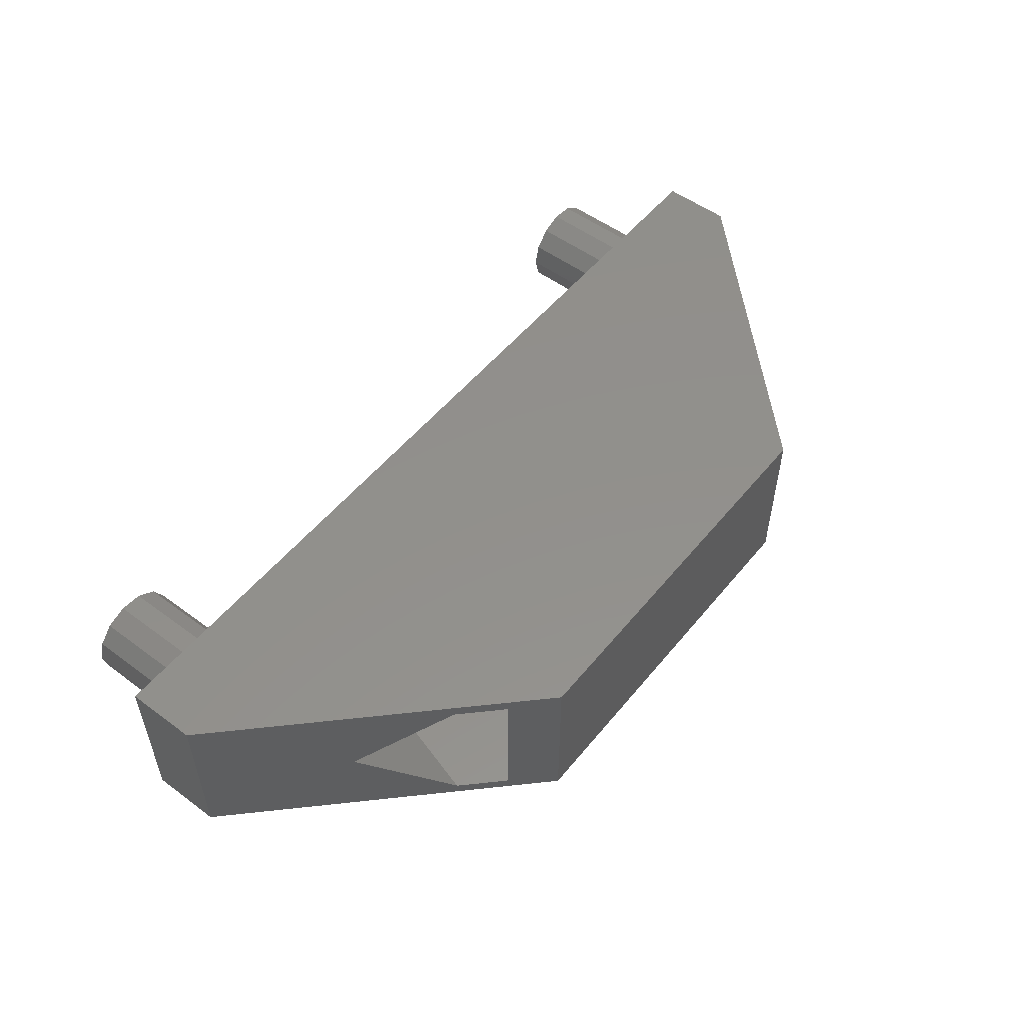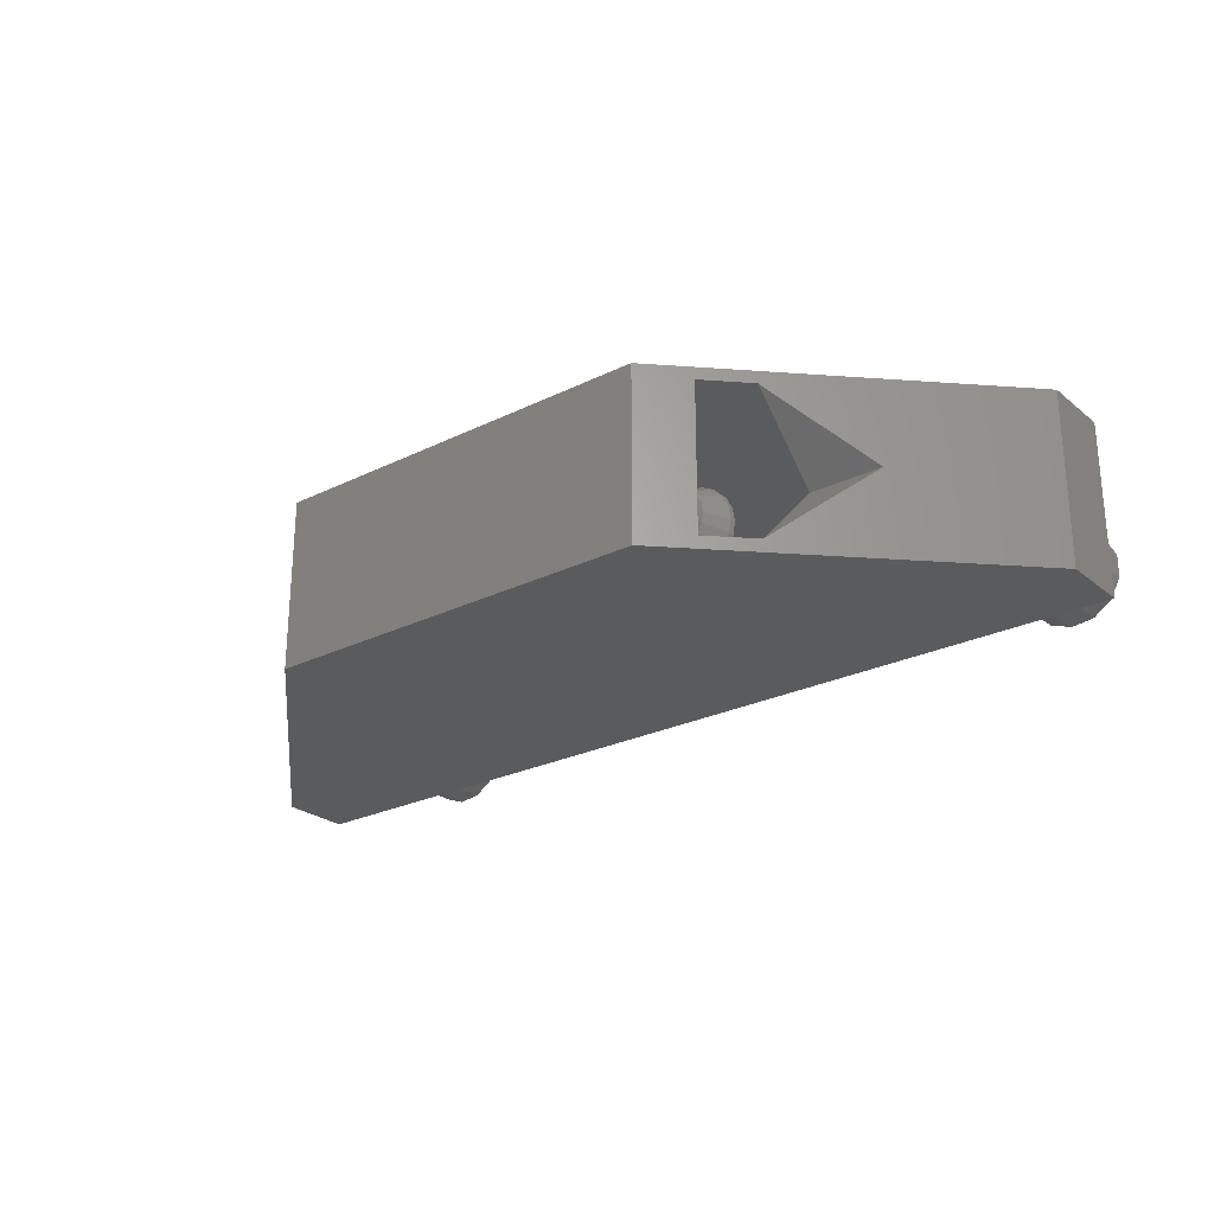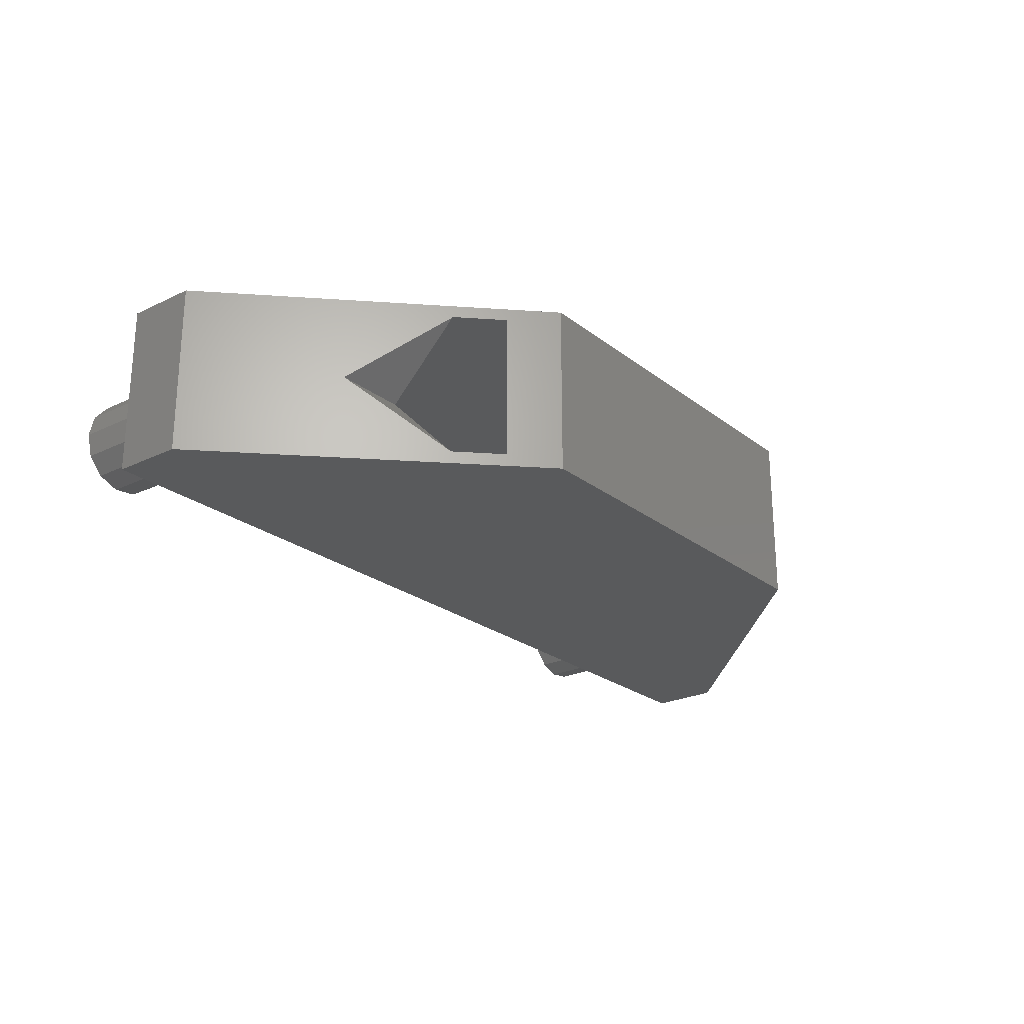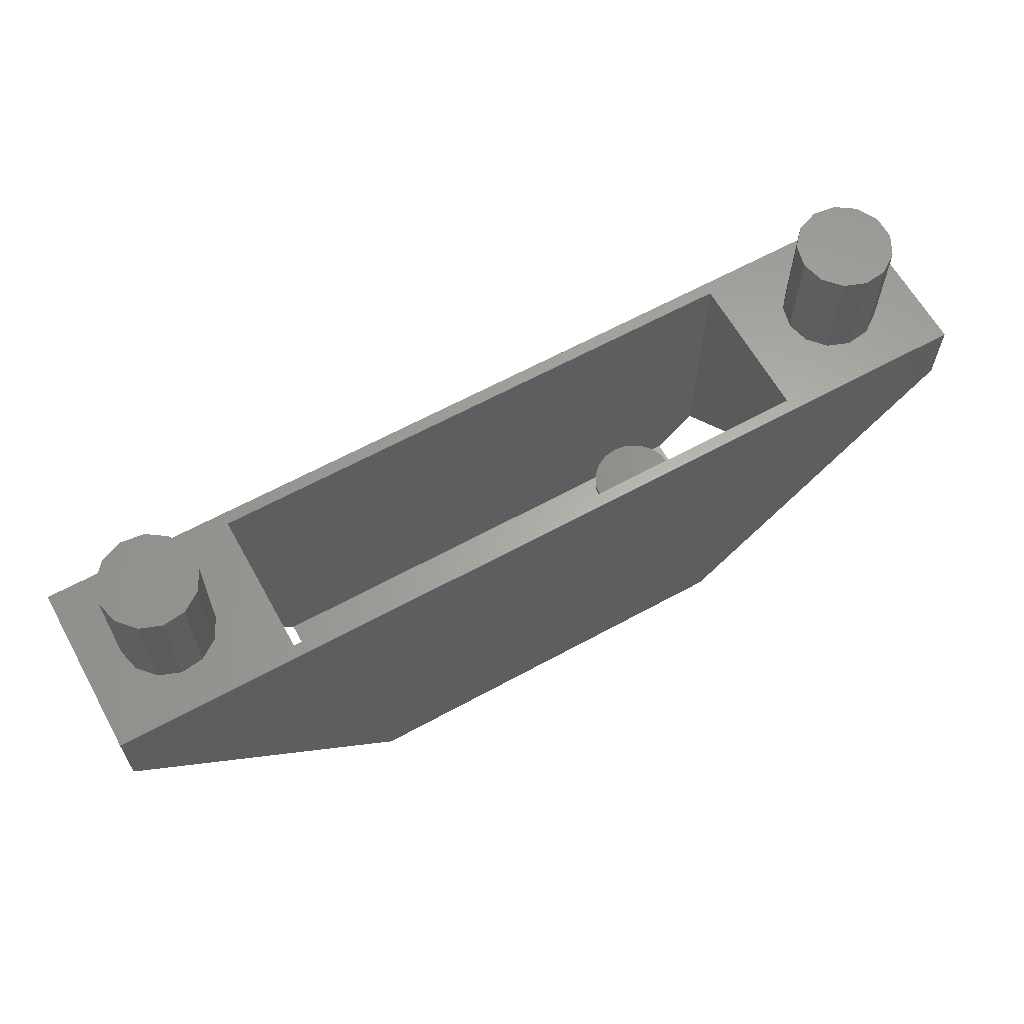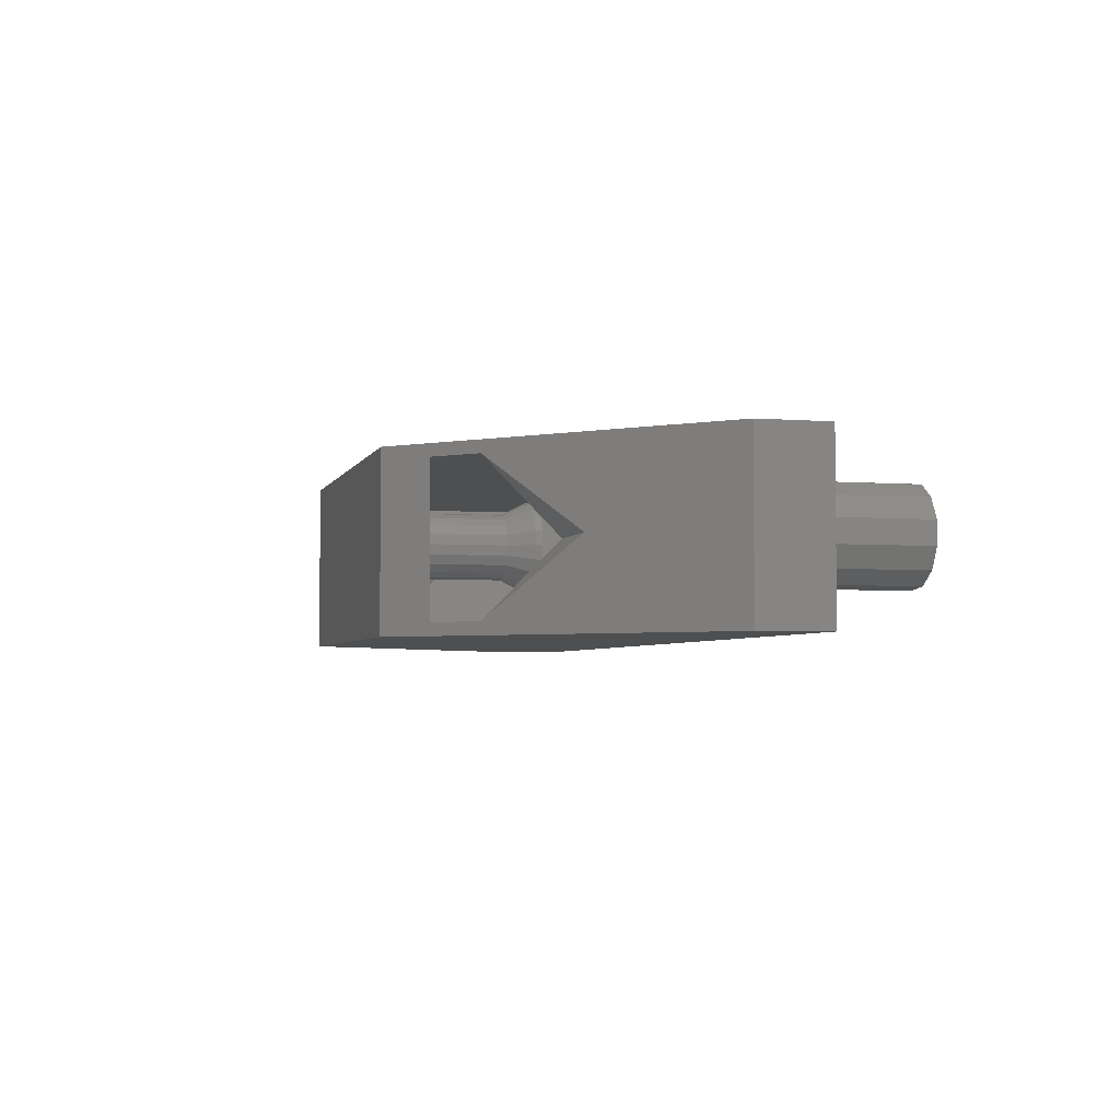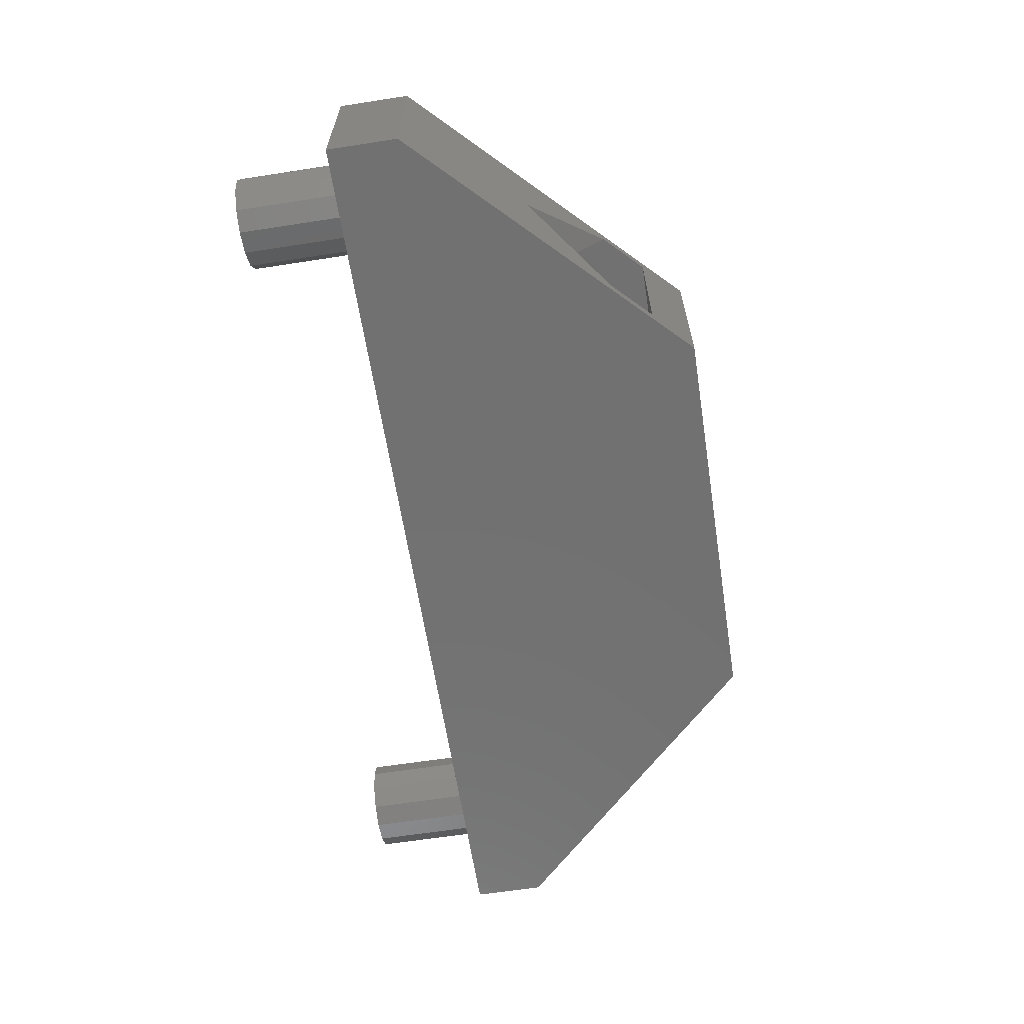
<metadata>
{"format":"stl","ext":"stl","renderer":"f3d","projection":"perspective","resolution":1024,"background":"white","views":[{"elev":53.1,"azim":128.3,"up":"+Y"},{"elev":-25.4,"azim":-141.7,"up":"+Y"},{"elev":-24.1,"azim":128.4,"up":"+Y"},{"elev":63.0,"azim":151.0,"up":"+Z"},{"elev":-3.8,"azim":-104.8,"up":"+Y"},{"elev":-63.2,"azim":98.9,"up":"+Y"}]}
</metadata>
<code>
# stl→obj: 165 verts, 334 faces
v 75 0 27
v 75 14 21.21
v 75 14 27
v 75 0 21.21
v 71.85 7 27
v 71.41 8.789 27
v 70.19 10.17 27
v 68.46 10.82 27
v 60 13 27
v 64.26 7.921 27
v 64.26 6.079 27
v 65.12 9.553 27
v 66.63 10.6 27
v 15 13 27
v 10.85 7 27
v 15 1 27
v 10.41 8.789 27
v 9.187 10.17 27
v 7.464 10.82 27
v 0 14 27
v 3.262 7.921 27
v 3.262 6.079 27
v 4.118 9.553 27
v 5.635 10.6 27
v 71.41 5.211 27
v 70.19 3.832 27
v 68.46 3.178 27
v 60 1 27
v 66.63 3.4 27
v 65.12 4.447 27
v 10.41 5.211 27
v 9.187 3.832 27
v 7.464 3.178 27
v 0 0 27
v 5.635 3.4 27
v 4.118 4.447 27
v 21.21 0 0
v 53.79 14 0
v 53.79 0 0
v 21.21 14 0
v 0 0 21.21
v 0 14 21.21
v 10.41 8.789 35.9
v 9.187 10.17 35.9
v 10.85 7 35.9
v 10.41 5.211 35.9
v 9.187 3.832 35.9
v 7.464 10.82 35.9
v 7.464 3.178 35.9
v 5.635 10.6 35.9
v 5.635 3.4 35.9
v 4.118 9.553 35.9
v 4.118 4.447 35.9
v 3.262 7.921 35.9
v 3.262 6.079 35.9
v 71.41 8.789 35.9
v 70.19 10.17 35.9
v 71.85 7 35.9
v 71.41 5.211 35.9
v 70.19 3.832 35.9
v 68.46 10.82 35.9
v 68.46 3.178 35.9
v 66.63 10.6 35.9
v 66.63 3.4 35.9
v 65.12 9.553 35.9
v 65.12 4.447 35.9
v 64.26 7.921 35.9
v 64.26 6.079 35.9
v 60 7 12.18
v 60 13 6.213
v 60 12.96 6.213
v 60 1 6.213
v 60 1.038 6.213
v 56.89 13 3.1
v 27.5 7 3.1
v 56.89 1 3.1
v 27.38 7.773 3.1
v 27.02 8.469 3.1
v 26.47 9.023 3.1
v 25.77 9.378 3.1
v 18.11 13 3.1
v 22.62 7.773 3.1
v 22.5 7 3.1
v 22.98 8.469 3.1
v 23.53 9.023 3.1
v 24.23 9.378 3.1
v 25 9.5 3.1
v 27.38 6.227 3.1
v 27.02 5.531 3.1
v 26.47 4.977 3.1
v 25.77 4.622 3.1
v 18.11 1 3.1
v 25 4.5 3.1
v 22.62 6.227 3.1
v 24.23 4.622 3.1
v 23.53 4.977 3.1
v 22.98 5.531 3.1
v 15 7 12.18
v 15 13 6.213
v 15 12.96 6.213
v 15 1 6.213
v 15 1.038 6.213
v 9.038 7 12.18
v 65.96 7 12.18
v 21.67 8.082 11.9
v 22.5 7 9.9
v 21.5 7 11.9
v 22.62 7.773 9.9
v 21.67 8.082 12.4
v 21.5 7 12.4
v 25 7 12.9
v 22.17 9.057 11.9
v 22.98 8.469 9.9
v 22.17 9.057 12.4
v 23.53 9.023 9.9
v 22.94 9.832 11.9
v 22.94 9.832 12.4
v 23.92 10.33 11.9
v 24.23 9.378 9.9
v 23.92 10.33 12.4
v 25 10.5 11.9
v 25 9.5 9.9
v 25 10.5 12.4
v 26.08 10.33 11.9
v 25.77 9.378 9.9
v 26.08 10.33 12.4
v 27.06 9.832 11.9
v 26.47 9.023 9.9
v 27.06 9.832 12.4
v 27.83 9.057 11.9
v 27.02 8.469 9.9
v 27.83 9.057 12.4
v 28.33 8.082 11.9
v 27.38 7.773 9.9
v 28.33 8.082 12.4
v 28.5 7 11.9
v 27.5 7 9.9
v 28.5 7 12.4
v 28.33 5.918 11.9
v 27.38 6.227 9.9
v 28.33 5.918 12.4
v 27.83 4.943 11.9
v 27.02 5.531 9.9
v 27.83 4.943 12.4
v 26.47 4.977 9.9
v 27.06 4.168 11.9
v 27.06 4.168 12.4
v 26.08 3.671 11.9
v 25.77 4.622 9.9
v 26.08 3.671 12.4
v 25 3.5 11.9
v 25 4.5 9.9
v 25 3.5 12.4
v 23.92 3.671 11.9
v 24.23 4.622 9.9
v 23.92 3.671 12.4
v 22.94 4.168 11.9
v 23.53 4.977 9.9
v 22.94 4.168 12.4
v 22.17 4.943 11.9
v 22.98 5.531 9.9
v 22.17 4.943 12.4
v 21.67 5.918 11.9
v 22.62 6.227 9.9
v 21.67 5.918 12.4
f 1 2 3
f 2 1 4
f 3 5 1
f 3 6 5
f 3 7 6
f 3 8 7
f 9 8 3
f 10 9 11
f 12 9 10
f 13 9 12
f 8 9 13
f 3 14 9
f 14 15 16
f 14 17 15
f 14 18 17
f 14 19 18
f 20 19 14
f 21 20 22
f 23 20 21
f 24 20 23
f 19 20 24
f 20 14 3
f 25 1 5
f 26 1 25
f 27 1 26
f 28 27 29
f 28 11 9
f 11 28 30
f 28 29 30
f 27 28 1
f 16 1 28
f 31 16 15
f 32 16 31
f 33 16 32
f 34 33 35
f 16 34 1
f 33 34 16
f 36 34 35
f 22 34 36
f 34 22 20
f 37 38 39
f 38 37 40
f 41 20 42
f 20 41 34
f 38 3 2
f 3 38 20
f 40 20 38
f 20 40 42
f 37 34 41
f 34 37 1
f 39 1 37
f 1 39 4
f 43 18 44
f 18 43 17
f 45 17 43
f 17 45 15
f 46 15 45
f 15 46 31
f 43 46 45
f 44 46 43
f 44 47 46
f 48 47 44
f 48 49 47
f 50 49 48
f 50 51 49
f 52 51 50
f 52 53 51
f 54 53 52
f 53 54 55
f 19 50 48
f 50 19 24
f 24 52 50
f 52 24 23
f 47 31 46
f 31 47 32
f 22 54 21
f 54 22 55
f 35 49 51
f 49 35 33
f 36 51 53
f 51 36 35
f 33 47 49
f 47 33 32
f 36 55 22
f 55 36 53
f 21 52 23
f 52 21 54
f 18 48 44
f 48 18 19
f 56 7 57
f 7 56 6
f 58 6 56
f 6 58 5
f 59 5 58
f 5 59 25
f 56 59 58
f 57 59 56
f 57 60 59
f 61 60 57
f 61 62 60
f 63 62 61
f 63 64 62
f 65 64 63
f 65 66 64
f 67 66 65
f 66 67 68
f 8 63 61
f 63 8 13
f 13 65 63
f 65 13 12
f 60 25 59
f 25 60 26
f 11 67 10
f 67 11 68
f 29 62 64
f 62 29 27
f 30 64 66
f 64 30 29
f 7 61 57
f 61 7 8
f 27 60 62
f 60 27 26
f 30 68 11
f 68 30 66
f 10 65 12
f 65 10 67
f 69 70 71
f 70 69 9
f 72 69 73
f 69 72 28
f 69 28 9
f 74 75 76
f 74 77 75
f 74 78 77
f 74 79 78
f 74 80 79
f 81 80 74
f 82 81 83
f 84 81 82
f 85 81 84
f 86 81 85
f 87 81 86
f 80 81 87
f 88 76 75
f 89 76 88
f 90 76 89
f 91 76 90
f 92 91 93
f 92 83 81
f 83 92 94
f 91 92 76
f 95 92 93
f 96 92 95
f 97 92 96
f 94 92 97
f 98 99 14
f 99 98 100
f 16 98 14
f 101 98 16
f 98 101 102
f 74 9 14
f 81 14 99
f 74 14 81
f 9 74 70
f 76 28 72
f 28 76 16
f 92 16 76
f 16 92 101
f 99 40 81
f 40 92 81
f 92 37 101
f 37 92 40
f 40 99 42
f 103 99 100
f 99 103 42
f 101 103 102
f 103 101 41
f 103 41 42
f 41 101 37
f 2 70 38
f 104 70 2
f 70 104 71
f 4 104 2
f 72 104 4
f 39 72 4
f 104 72 73
f 74 38 70
f 76 38 74
f 76 39 38
f 72 39 76
f 98 102 103
f 100 98 103
f 69 104 73
f 71 104 69
f 105 106 107
f 108 106 105
f 107 109 105
f 109 107 110
f 111 109 110
f 83 108 82
f 108 83 106
f 112 108 105
f 113 108 112
f 105 114 112
f 114 105 109
f 111 114 109
f 82 113 84
f 113 82 108
f 115 112 116
f 112 115 113
f 112 117 116
f 117 112 114
f 111 117 114
f 84 115 85
f 115 84 113
f 118 115 116
f 118 119 115
f 118 117 120
f 117 118 116
f 111 120 117
f 86 115 119
f 115 86 85
f 121 119 118
f 121 122 119
f 121 120 123
f 120 121 118
f 111 123 120
f 87 119 122
f 119 87 86
f 121 124 122
f 124 125 122
f 124 123 126
f 123 124 121
f 126 123 111
f 80 122 125
f 122 80 87
f 124 127 125
f 127 128 125
f 127 126 129
f 126 127 124
f 129 126 111
f 79 125 128
f 125 79 80
f 130 128 127
f 128 130 131
f 132 127 129
f 127 132 130
f 132 129 111
f 131 79 128
f 79 131 78
f 130 133 131
f 133 134 131
f 135 130 132
f 130 135 133
f 135 132 111
f 134 78 131
f 78 134 77
f 133 136 134
f 136 137 134
f 138 133 135
f 133 138 136
f 138 135 111
f 137 77 134
f 77 137 75
f 136 139 137
f 137 139 140
f 141 136 138
f 136 141 139
f 141 138 111
f 140 75 137
f 75 140 88
f 139 142 140
f 140 142 143
f 144 139 141
f 139 144 142
f 144 141 111
f 143 88 140
f 88 143 89
f 142 145 143
f 145 142 146
f 147 142 144
f 142 147 146
f 147 144 111
f 145 89 143
f 89 145 90
f 145 146 148
f 145 148 149
f 148 147 150
f 147 148 146
f 150 147 111
f 91 145 149
f 145 91 90
f 149 148 151
f 152 149 151
f 151 150 153
f 150 151 148
f 150 111 153
f 93 149 152
f 149 93 91
f 152 151 154
f 155 152 154
f 154 153 156
f 153 154 151
f 153 111 156
f 95 152 155
f 152 95 93
f 155 154 157
f 158 155 157
f 157 156 159
f 156 157 154
f 156 111 159
f 96 155 158
f 155 96 95
f 158 160 161
f 160 158 157
f 157 162 160
f 162 157 159
f 159 111 162
f 96 161 97
f 161 96 158
f 161 160 163
f 164 161 163
f 160 165 163
f 165 160 162
f 162 111 165
f 97 164 94
f 164 97 161
f 164 163 107
f 106 164 107
f 163 110 107
f 110 163 165
f 165 111 110
f 94 106 83
f 106 94 164

</code>
